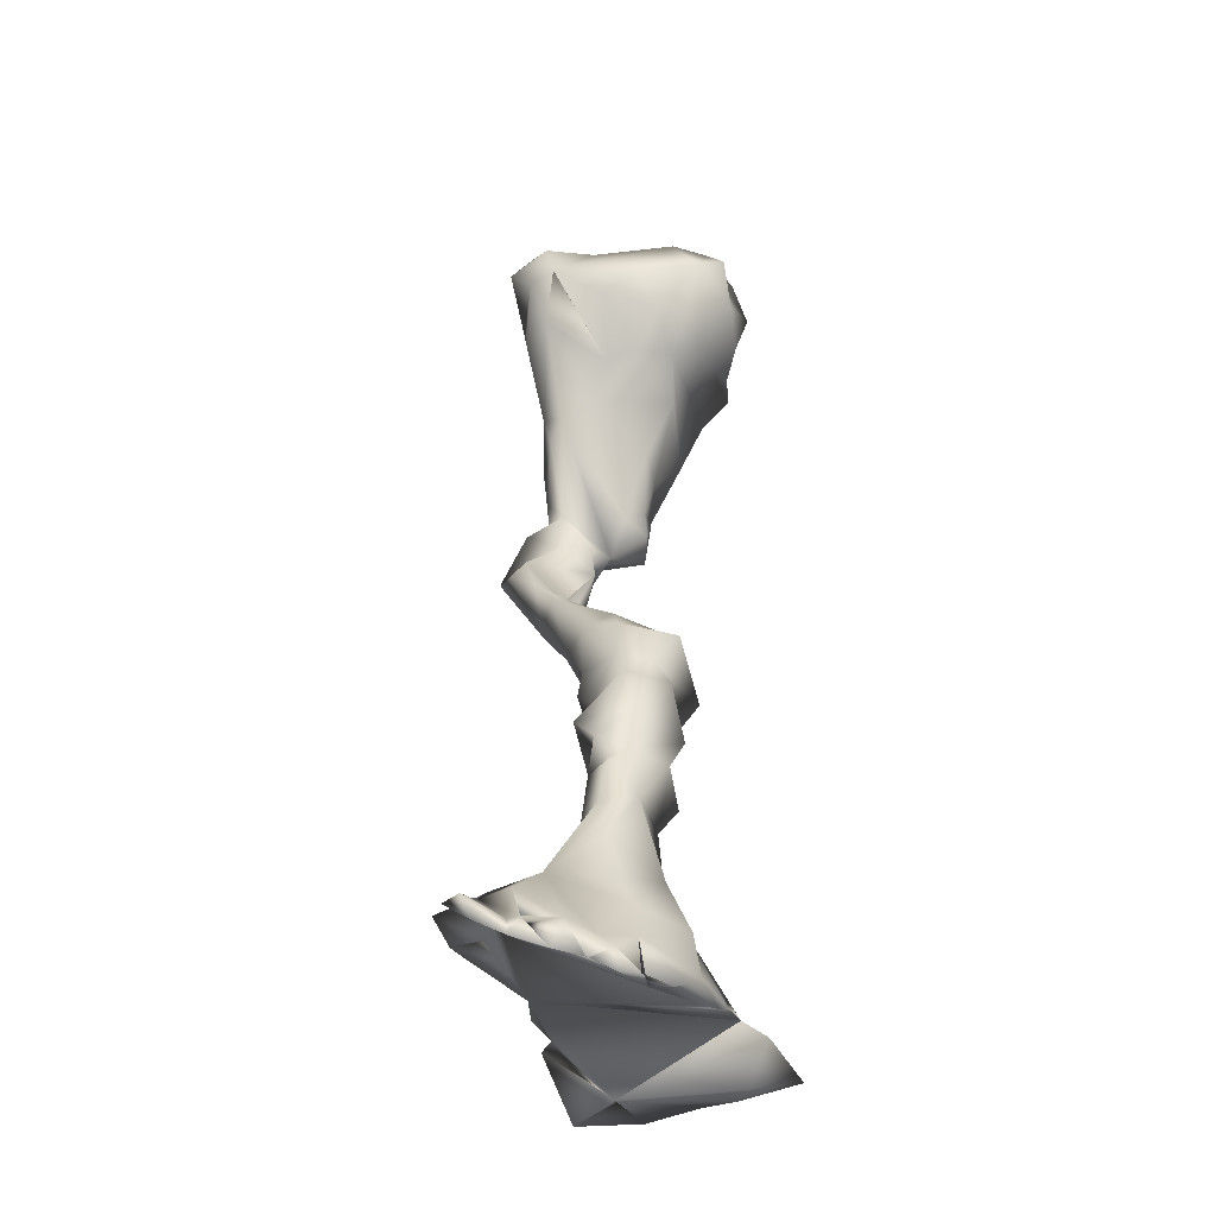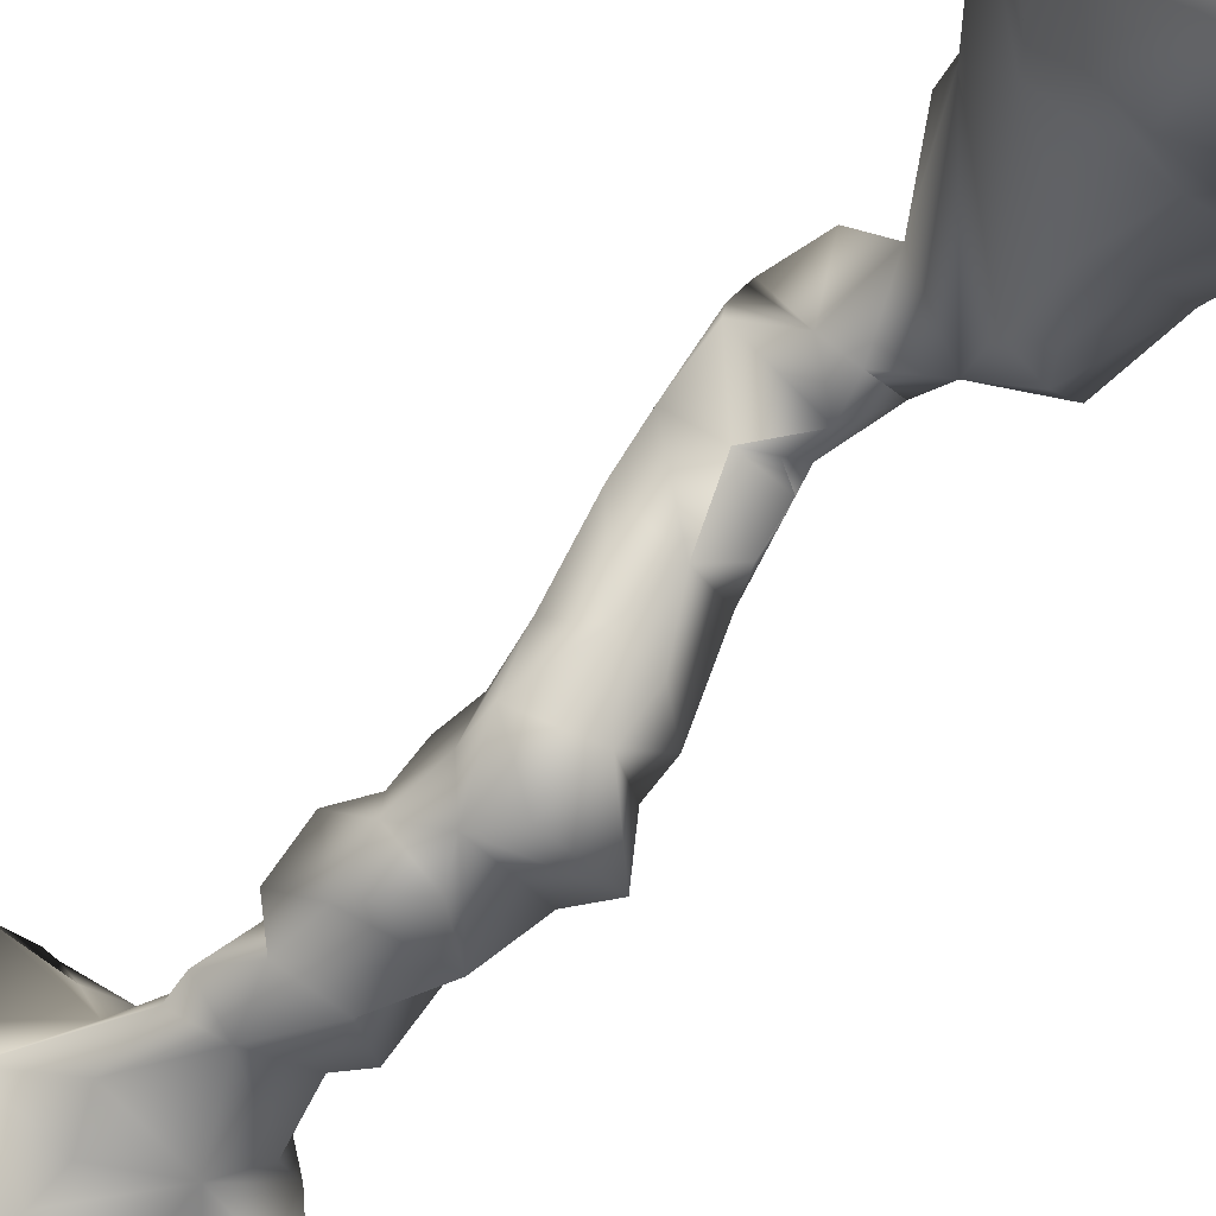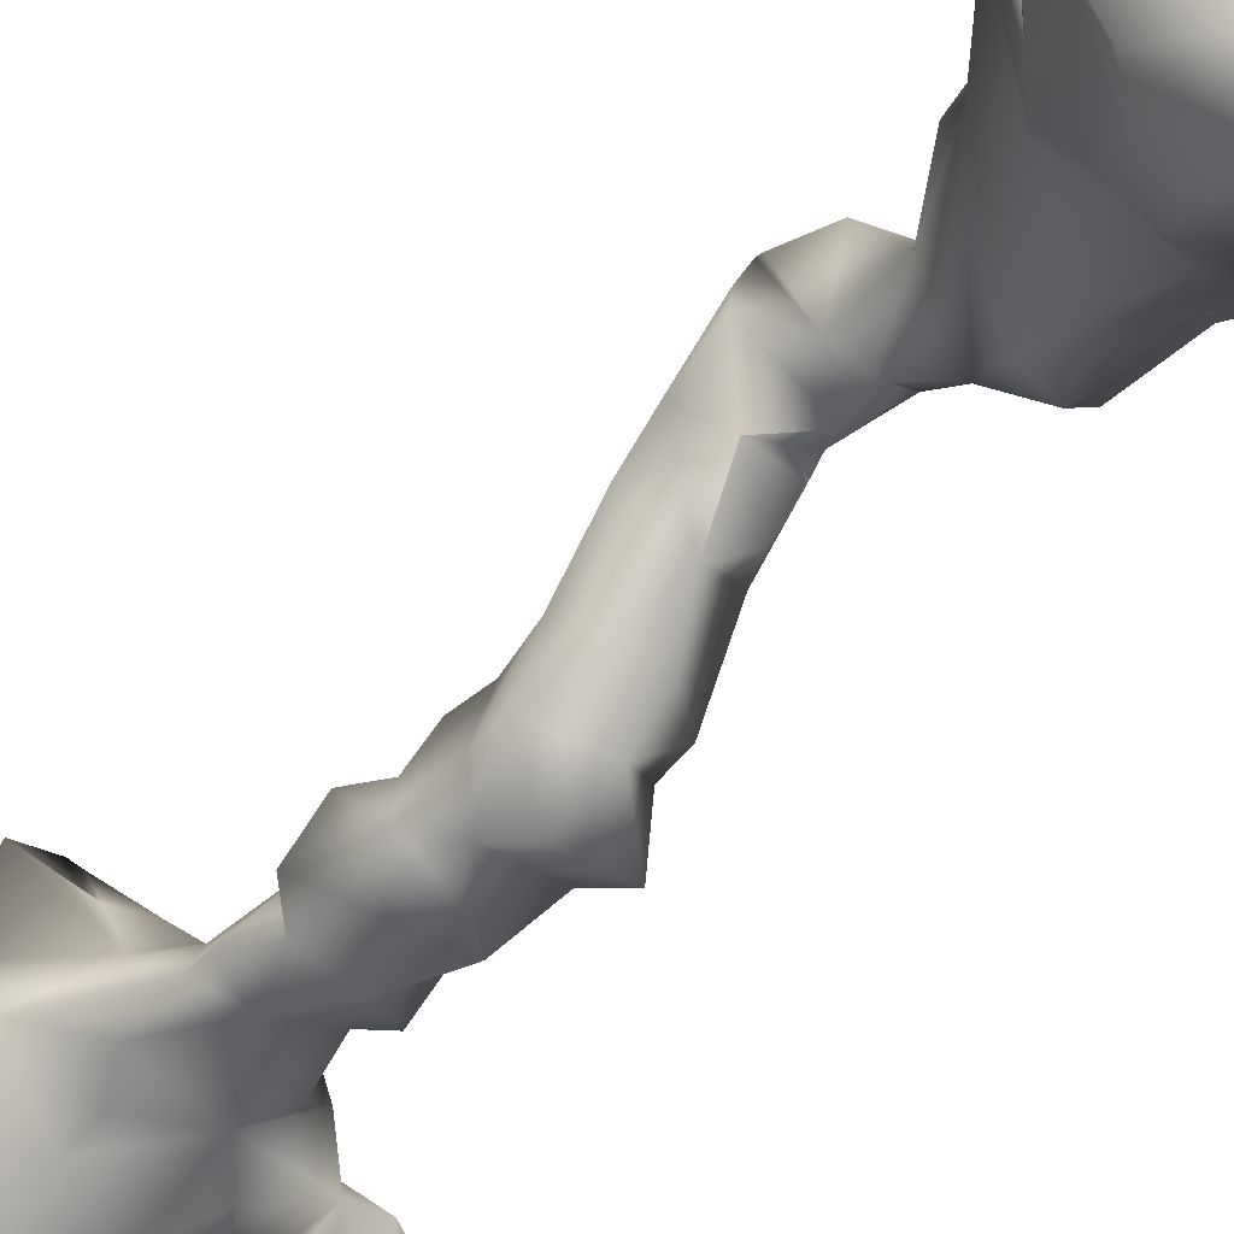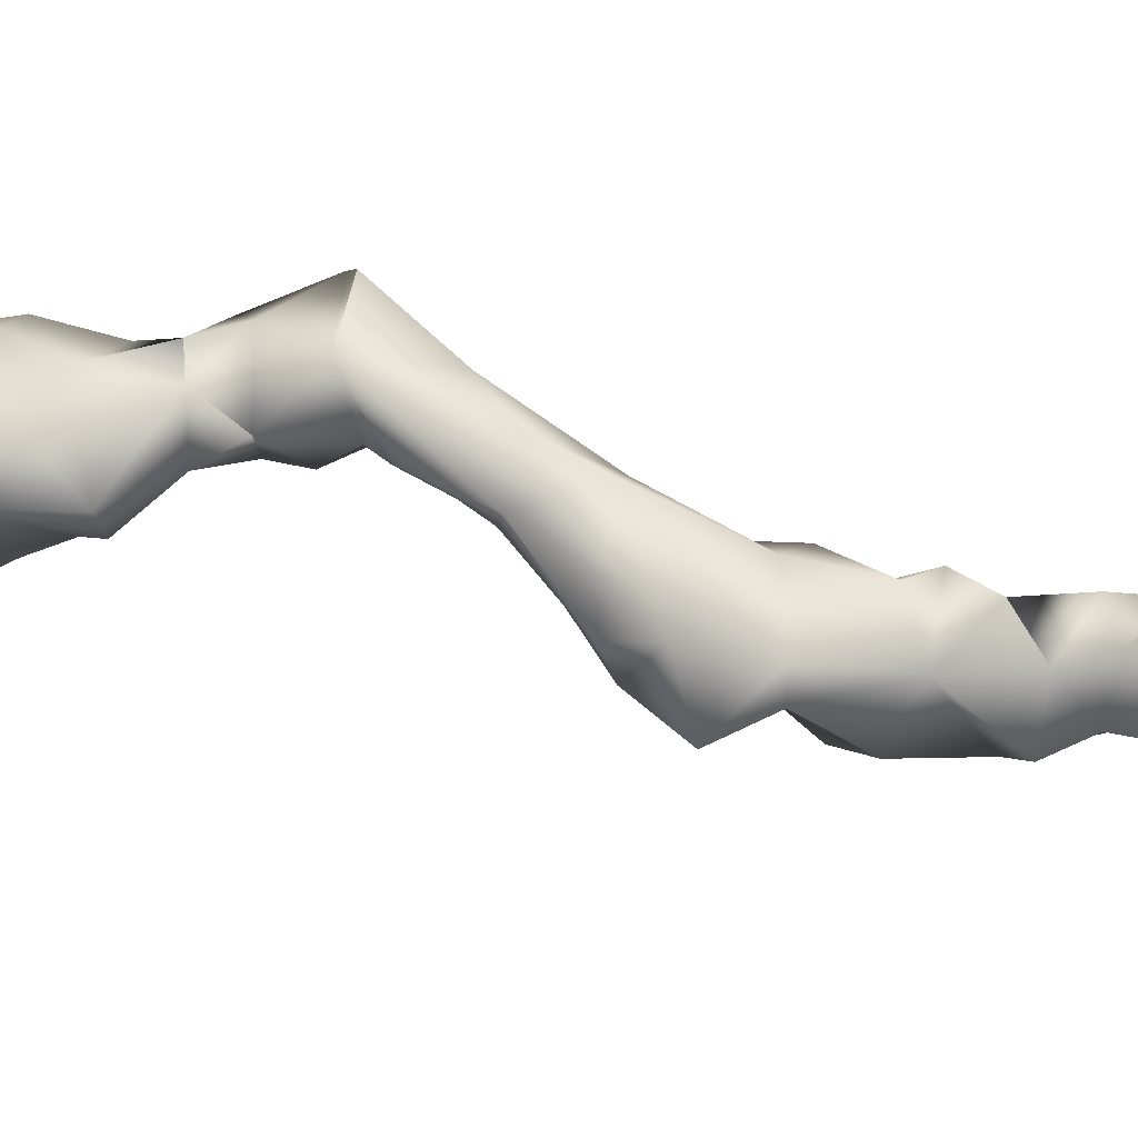
<metadata>
{"format":"obj","ext":"obj","renderer":"f3d","projection":"perspective","resolution":1024,"background":"white","views":[{"elev":-43.2,"azim":-54.7,"up":"+Z"},{"elev":-55.8,"azim":-34.4,"up":"+Y"},{"elev":-44.0,"azim":-32.9,"up":"+Y"},{"elev":18.0,"azim":112.6,"up":"+Y"}]}
</metadata>
<code>
o <bpy_struct,_Object("spine_2")>-simple_2.135
v 0.06748 -0.1083 2.775
v 0.1863 -0.08246 2.724
v 0.3146 -0.1015 2.504
v -0.2241 -0.5268 2.981
v 0.03317 -0.5431 2.906
v -0.07822 -0.8081 2.884
v -0.1926 -0.6568 2.972
v -0.3324 -0.5779 2.741
v -0.003381 -0.3823 2.864
v 0.134 -0.5346 2.838
v 0.1014 -0.735 2.972
v -0.06663 -0.7287 2.991
v 0.2057 -0.6404 2.903
v 0.1935 -0.7376 2.849
v 0.00608 -0.6501 2.979
v 0.2138 -0.4031 2.729
v 0.2659 -0.3762 2.722
v 0.2662 -0.588 2.669
v 0.3474 -0.5424 2.649
v 0.1917 -0.6804 2.724
v 0.2846 -0.5719 2.747
v 0.06281 -0.7456 2.8
v 0.05992 -0.5973 2.65
v -0.1644 -0.7509 2.822
v -0.08059 -0.5687 2.507
v -0.433 -0.1623 2.998
v -0.5079 -0.2936 2.883
v -0.2059 -0.1576 2.996
v -0.2046 -0.2759 2.962
v -0.2007 -0.1545 2.997
v -0.2007 -0.1545 2.997
v -0.3375 -0.1089 2.971
v -0.2007 -0.1545 2.997
v -0.1102 -0.07884 2.91
v -0.3021 -0.03586 2.774
v -0.1611 -0.3819 2.893
v -0.495 -0.3169 2.758
v -0.2375 -0.3794 2.446
v -0.5112 -0.1284 2.844
v -0.4896 -0.2084 2.76
v -0.3729 -0.4154 2.908
v -0.4934 -0.3175 2.759
v -0.495 -0.3171 2.758
v -0.3467 -0.4362 2.693
v -0.495 -0.3169 2.758
v 0.006577 -0.1404 2.881
v 0.02782 -0.224 2.799
v 0.1287 -0.306 2.814
v 0.05412 -0.04817 2.632
v -0.1766 -0.02161 2.784
v -0.173 -0.2768 2.359
v 0.1885 -0.2835 2.739
v -0.375 -0.1043 2.607
v -0.05541 -0.01405 2.448
v -0.1566 -0.03942 2.414
v -0.4168 -0.231 2.593
v -0.1984 -0.06633 2.338
v -0.2199 -0.1658 2.286
v -0.217 -0.6005 2.621
v -0.1812 -0.4831 2.501
v 0.421 -0.2083 2.418
v 0.335 -0.4272 2.563
v 0.3697 -0.2758 2.548
v 0.05274 -0.4787 2.421
v 0.3134 -0.3363 2.373
v 0.04494 -0.3626 2.205
v 0.3596 -0.1621 2.295
v 0.3259 -0.08822 2.188
v 0.1848 -0.2991 2.202
v 0.3195 -0.1919 2.168
v 0.1542 -0.2724 2.03
v 0.08082 -0.2305 1.977
v 0.2728 -0.02599 2.272
v -0.05678 0.0365 2.23
v 0.08364 0.04895 2.206
v -0.07822 0.002923 2.046
v -0.2019 -0.1021 2.205
v -0.06722 -0.06431 1.954
v 0.2689 -0.07908 2.053
v 0.1865 0.03077 2.024
v 0.01207 0.04565 1.901
v 0.01207 0.04565 1.901
v 0.01207 0.04565 1.901
v 0.1168 -0.001478 1.845
v -0.04069 0.07321 1.796
v -0.09758 -0.08953 1.758
v -0.02076 -0.1575 1.778
v -0.1245 0.05538 1.87
v -0.1457 0.1439 1.678
v 0.288 -0.179 1.93
v 0.195 -0.2551 1.953
v 0.1163 -0.1477 1.842
v 0.1006 -0.07875 1.733
v 0.1012 -0.07752 1.732
v 0.07853 0.06 1.6
v 0.004639 -0.1562 1.666
v 0.04194 -0.09072 1.564
v -0.01073 -0.05053 1.3
v -0.1974 -0.001845 1.655
v -0.07878 -0.08031 1.509
v 0.04412 -0.1195 1.51
v -0.006163 -0.08578 1.541
v -0.07878 -0.08031 1.509
v -0.07878 -0.08031 1.509
v 0.04412 -0.1195 1.51
v -0.06893 -0.2406 1.374
v 0.04583 -0.1626 1.395
v 0.07009 -0.1683 1.305
v -0.1456 -0.3407 1.265
v -0.1476 0.1488 1.658
v -0.1797 0.08014 1.642
v -0.1476 0.1488 1.658
v -0.1476 0.1488 1.658
v -0.06947 0.02119 1.415
v -0.2137 -0.06097 1.495
v -0.143 -0.1505 1.171
v -0.2282 -0.1471 1.375
v -0.2255 -0.2714 1.174
v -0.01473 -0.343 1.232
v 0.07843 -0.3619 1.138
v -0.0633 -0.4851 1.158
v 0.08934 -0.3425 1.008
v -0.2025 -0.2584 1.004
v -0.04142 -0.1217 1.158
v 0.05238 -0.3621 0.8222
v -0.1123 -0.2419 0.8988
v -0.244 -0.4307 1.1
v -0.1935 -0.5317 0.9218
v -0.1334 -0.5943 1.039
v 0.107 -0.5097 0.9514
v 0.05769 -0.4383 0.8198
v 0.02116 -0.3644 0.599
v -0.1583 -0.574 0.8295
v -0.2371 -0.4074 0.9719
v -0.2263 -0.2547 0.8797
v -0.2564 -0.3353 0.7961
v -0.0553 -0.2411 0.6711
v -0.1371 -0.2671 0.71
v -0.1295 -0.2322 0.6233
v -0.2866 -0.4818 0.8385
v -0.2759 -0.516 0.6793
v -0.3161 -0.3068 0.6877
v -0.287 -0.4908 0.5119
v -0.3438 -0.4065 0.5692
v -0.02287 -0.5014 0.4335
v -0.2853 -0.3703 0.5578
v -0.06661 -0.2503 0.5023
v -0.2608 -0.3244 0.4989
v -0.06661 -0.2503 0.5023
v -0.06661 -0.2503 0.5023
v -0.06118 -0.3547 0.4245
v -0.02587 -0.5337 0.6898
v -0.1295 -0.542 0.5234
v -0.06908 -0.4528 0.3385
v -0.3098 -0.3337 0.2724
v -0.3582 -0.4347 0.2927
v -0.1257 -0.241 0.3616
v -0.05383 -0.31 0.3104
v -0.1767 -0.2528 0.2573
v -0.2458 -0.5056 0.3412
v -0.1119 -0.1934 0.1796
v -0.05794 -0.3389 0.1798
v -0.03134 -0.4483 0.1321
v -0.2191 -0.1915 0.1172
v -0.2485 -0.04634 -0.01792
v -0.5494 0.02092 -0.04805
v -0.3846 0.04955 -0.07782
v -0.3652 -0.06447 -0.01873
v -0.3812 -0.03412 -0.06291
v -0.4205 0.05501 -0.0721
v -0.434 -0.08687 -0.1075
v -0.3773 -0.481 0.4159
v -0.3855 -0.4834 0.1393
v -0.3342 -0.5069 -0.01219
v -0.5326 -0.3655 -0.04628
v -0.3474 -0.2192 0.05217
v -0.6187 -0.2376 -0.1156
v -0.6444 -0.2438 -0.1401
v -0.6212 -0.3278 -0.136
v -0.5536 -0.4589 -0.2478
v -0.6375 -0.2521 -0.1302
v -0.6561 -0.2462 -0.1508
v -0.7036 -0.2767 -0.2006
v -0.616 -0.329 -0.2295
v -0.6427 -0.3788 -0.2645
v -0.69 -0.3688 -0.2969
v -0.7194 -0.2335 -0.1959
v -0.7832 -0.2116 -0.2366
v -0.8237 -0.3104 -0.2659
v -0.7136 -0.252 -0.1982
v -0.7416 -0.2817 -0.2223
v -0.7877 -0.3224 -0.3364
v 0.06256 -0.3678 0.05213
v 0.03816 -0.2453 -0.07386
v -0.142 -0.5264 0.08233
v 0.2066 -0.3685 -0.1579
v 0.2202 -0.6342 -0.2999
v 0.1642 -0.2514 -0.2288
v 0.3115 -0.3709 -0.1534
v -0.03352 -0.1902 0.07022
v -0.1489 -0.2061 0.05341
v -0.1475 -0.02869 -0.1427
v -0.3296 -0.06631 -0.1222
v 0.07491 -0.04177 -0.2994
v -0.04304 -0.00378 -0.2584
v 0.119 -0.006376 -0.4296
v -0.03878 -0.05291 -0.2487
v 0.1094 -0.2168 -0.162
v -0.05398 -0.04821 -0.2407
v 0.1093 -0.1639 -0.4003
v 0.04958 -0.07573 -0.3131
v -0.1115 -0.01506 -0.1855
v -0.04739 -0.5429 -0.07356
v -0.1508 -0.646 -0.3002
v -0.2059 -0.655 -0.1815
v -0.3971 -0.5996 -0.2774
v 0.03273 -0.5944 -0.223
v 0.08115 -0.6251 -0.3117
v 0.01242 -0.6269 -0.3083
v 0.08115 -0.6251 -0.3117
v 0.08115 -0.6251 -0.3117
v 0.04056 -0.625 -0.3053
v -0.02271 -0.5666 -0.2839
v -0.2369 -0.6537 -0.3718
v -0.05274 -0.6369 -0.3506
v -0.3545 -0.5416 -0.12
v -0.4158 -0.4726 -0.2339
v -0.2327 -0.5203 -0.3278
v -0.4791 -0.5781 -0.3501
v -0.4052 -0.6269 -0.4212
v -0.5998 -0.3891 -0.3378
v -0.6031 -0.4514 -0.375
v -0.6784 -0.351 -0.3154
v -0.7125 -0.3856 -0.3676
v -0.547 -0.5315 -0.4037
v -0.2971 -0.6521 -0.4101
v 0.3472 -0.4727 -0.2241
v 0.4395 -0.3794 -0.2565
v 0.455 -0.498 -0.2584
v 0.5031 -0.5792 -0.2926
v 0.4022 -0.4473 -0.3188
v 0.4146 -0.4017 -0.3367
v 0.3638 -0.2987 -0.3499
v 0.2299 -0.1398 -0.3486
v 0.2851 -0.15 -0.3901
v 0.1991 -0.1483 -0.3377
v -0.4185 -0.6231 -0.4222
v -0.4781 -0.5772 -0.4262
v -0.5288 -0.5332 -0.3984
f 2 49 1
f 15 7 12
f 15 5 7
f 24 12 7
f 13 10 5
f 18 19 17
f 16 18 17
f 21 18 16
f 20 21 13
f 22 23 20
f 19 18 23
f 13 21 10
f 11 13 15
f 22 20 14
f 24 22 6
f 6 22 12
f 30 33 31
f 31 28 30
f 34 35 33
f 32 28 31
f 4 41 7
f 4 36 41
f 27 41 26
f 40 39 35
f 29 47 46
f 47 29 36
f 46 47 1
f 47 9 48
f 9 47 36
f 46 49 34
f 54 50 49
f 1 49 46
f 2 52 17
f 51 64 60
f 48 52 47
f 9 36 5
f 64 25 60
f 54 35 50
f 56 40 53
f 55 35 54
f 51 56 58
f 58 56 57
f 57 53 55
f 57 56 53
f 44 59 8
f 29 46 34
f 53 40 35
f 44 8 42
f 38 45 37
f 37 43 42
f 56 38 37
f 56 51 38
f 63 3 2
f 61 73 3
f 63 65 61
f 70 67 65
f 70 68 67
f 70 79 68
f 67 68 73
f 62 25 65
f 69 71 70
f 73 75 54
f 74 54 75
f 78 58 77
f 78 77 76
f 74 80 76
f 80 74 75
f 58 72 51
f 92 72 58
f 81 88 78
f 83 82 81
f 78 86 87
f 78 76 81
f 84 85 82
f 88 86 78
f 78 92 58
f 77 74 76
f 70 90 79
f 93 87 84
f 100 96 99
f 86 96 87
f 99 96 86
f 103 106 107
f 102 101 97
f 101 108 105
f 100 103 96
f 100 106 104
f 90 80 79
f 85 89 88
f 89 86 88
f 97 101 95
f 108 98 95
f 105 95 101
f 63 2 17
f 17 62 63
f 74 55 54
f 77 57 74
f 77 58 57
f 57 55 74
f 17 52 16
f 113 111 110
f 114 111 113
f 117 114 116
f 98 116 114
f 111 115 99
f 114 115 111
f 108 119 120
f 121 120 119
f 125 124 122
f 124 108 120
f 123 116 126
f 125 126 124
f 121 127 129
f 129 130 121
f 128 129 127
f 126 135 123
f 123 134 118
f 138 135 137
f 125 137 126
f 140 142 141
f 142 144 141
f 146 144 142
f 136 142 140
f 132 139 137
f 151 132 145
f 146 139 147
f 149 148 150
f 149 146 147
f 132 153 145
f 155 148 157
f 156 148 155
f 158 157 151
f 161 159 158
f 162 158 163
f 157 158 159
f 155 157 159
f 151 149 132
f 139 149 147
f 168 166 176
f 171 166 170
f 165 168 176
f 167 170 169
f 174 195 173
f 195 160 173
f 14 11 12 22
f 175 156 176
f 226 174 175
f 179 180 175
f 181 184 182
f 184 183 182
f 186 185 183
f 178 181 175
f 179 183 185
f 185 184 179
f 175 173 156
f 132 137 125
f 137 139 138
f 176 166 177
f 177 171 203
f 171 177 166
f 161 155 159
f 192 234 189
f 187 188 189
f 192 191 190
f 163 195 193
f 193 194 162
f 199 196 237
f 194 212 200
f 202 167 165
f 208 207 194
f 207 211 209
f 211 210 209
f 209 202 207
f 204 211 246
f 212 202 201
f 204 206 205
f 212 207 202
f 207 212 194
f 205 211 209
f 204 205 209
f 195 215 213
f 226 215 195
f 222 217 219
f 221 219 218
f 213 219 218
f 202 221 218
f 225 214 224
f 225 223 219
f 227 216 226
f 228 231 177
f 227 180 229
f 235 229 180
f 223 228 177
f 199 237 238
f 238 241 239
f 242 243 238
f 197 240 237
f 242 238 240
f 244 245 204
f 210 246 245
f 210 206 246
f 206 245 246
f 210 197 220
f 196 197 237
f 199 243 198
f 210 220 221
f 213 196 195
f 216 224 214
f 210 245 243
f 243 245 244
f 248 229 249
f 201 161 200
f 203 169 170
f 203 171 169
f 231 184 177
f 233 234 192
f 216 247 236
f 249 231 235
f 228 249 235
f 180 249 235
f 183 192 190
f 186 192 184
f 186 233 192
f 119 108 106
f 98 124 116
f 121 130 122
f 98 114 95
f 117 109 106
f 134 128 127
f 141 152 133
f 118 127 109
f 2 3 49
f 7 5 4
f 7 8 24
f 13 11 14
f 35 32 31 33
f 15 13 5
f 5 10 9
f 21 20 18
f 23 18 20
f 48 10 16
f 10 21 16
f 13 14 20
f 24 25 23
f 24 23 22
f 12 11 15
f 24 6 12
f 28 26 29
f 30 34 33
f 28 32 26
f 34 30 28 29
f 42 45 38 44
f 4 5 36
f 29 41 36
f 29 26 41
f 27 42 41
f 40 56 42
f 42 7 41
f 42 27 39 40
f 43 45 42
f 42 8 7
f 52 1 47
f 49 50 34
f 51 60 38
f 55 53 35
f 59 24 8
f 59 25 24
f 59 60 25
f 44 38 60
f 44 60 59
f 50 35 34
f 37 45 43
f 26 32 35 39
f 42 56 37
f 94 84 87 96
f 26 39 27
f 63 61 3
f 23 62 19
f 65 67 61
f 62 65 63
f 64 69 65
f 51 66 64
f 65 69 70
f 66 72 71
f 69 66 71
f 25 64 65
f 64 66 69
f 75 79 80
f 81 82 88
f 83 84 82
f 82 85 88
f 80 83 81
f 80 81 76
f 87 92 78
f 91 90 70
f 90 84 80
f 90 92 84
f 92 87 93
f 93 84 92
f 84 94 85
f 96 97 94
f 85 94 95
f 97 95 94
f 105 102 103 107
f 91 71 72 92
f 107 106 108
f 103 104 106
f 101 105 107
f 102 105 101
f 101 107 108
f 106 109 119
f 100 104 103
f 96 103 102
f 96 102 97
f 100 115 106
f 70 71 91
f 80 84 83
f 95 105 108
f 68 75 73
f 68 79 75
f 72 66 51
f 92 90 91
f 113 112 95 114
f 3 73 49
f 19 62 17
f 49 73 54
f 2 1 52
f 67 73 61
f 10 48 9
f 16 52 48
f 23 25 62
f 134 123 135 136
f 112 113 89
f 89 113 110
f 95 112 89
f 115 117 106
f 114 117 115
f 116 118 117
f 120 121 122
f 122 124 120
f 125 122 130
f 123 118 116
f 116 124 126
f 109 127 121
f 129 128 130
f 132 125 131
f 128 152 131
f 128 131 130
f 128 133 152
f 132 131 152
f 118 134 127
f 142 136 138 139
f 134 140 128
f 126 137 135
f 138 136 135
f 141 143 152
f 134 136 140
f 146 142 139
f 157 149 150 151
f 144 143 141
f 149 157 148
f 166 168 169 170
f 146 150 148
f 149 150 146
f 152 153 132
f 154 153 160
f 152 143 153
f 153 154 145
f 154 151 145
f 160 163 154
f 154 163 158
f 162 161 158
f 151 150 149
f 139 132 149
f 143 160 153
f 154 158 151
f 161 164 155
f 161 201 164
f 176 155 164
f 165 176 164
f 201 165 164
f 171 170 169
f 179 181 182 183
f 165 167 168
f 167 169 168
f 172 160 143
f 156 173 160
f 156 160 172
f 160 195 163
f 173 175 174
f 188 190 191 192
f 181 177 184
f 178 182 181
f 184 180 179
f 184 185 180
f 175 181 179
f 177 178 175
f 181 182 177
f 177 182 178
f 176 177 175
f 144 148 143
f 146 148 144
f 148 172 143
f 148 156 172
f 155 176 156
f 187 190 188
f 188 192 189
f 191 190 187 189
f 202 218 219 223
f 195 196 193
f 162 163 193
f 196 199 198
f 193 196 198
f 193 198 194
f 200 212 201
f 202 203 167
f 207 246 211
f 208 198 207
f 209 210 202
f 207 198 246
f 204 209 211
f 206 210 205
f 165 201 202
f 205 210 211
f 213 215 214
f 215 216 214
f 213 217 196
f 217 218 219
f 220 222 221
f 222 220 217
f 221 222 219
f 213 218 217
f 213 214 219
f 177 202 223
f 217 220 196
f 241 240 197 210
f 202 210 221
f 225 228 223
f 225 224 228
f 214 225 219
f 196 220 197
f 175 227 226
f 227 229 216
f 229 230 216
f 231 234 233
f 228 235 231
f 233 184 231
f 233 232 180
f 236 228 224
f 216 236 224
f 236 230 228
f 239 240 238
f 185 186 234 232
f 237 239 241
f 238 237 241
f 241 242 240
f 237 240 239
f 210 243 242
f 199 238 243
f 241 210 242
f 245 206 204
f 198 244 246
f 244 204 246
f 177 203 202
f 162 194 200
f 194 198 208
f 216 215 226
f 243 244 198
f 248 247 229
f 232 249 180
f 167 203 170
f 228 230 247 248
f 185 232 233
f 185 233 180
f 184 233 186
f 180 227 175
f 162 200 161
f 226 195 174
f 186 183 191 189
f 229 247 230
f 216 230 247
f 249 232 231
f 228 248 249
f 234 231 232
f 229 235 249
f 236 247 230
f 183 184 192
f 189 234 186
f 183 190 191
f 108 124 98
f 119 109 121
f 131 125 130
f 85 95 89
f 86 110 111
f 115 100 99
f 109 117 118
f 86 111 99
f 89 110 86
f 140 141 133
f 140 133 128

</code>
